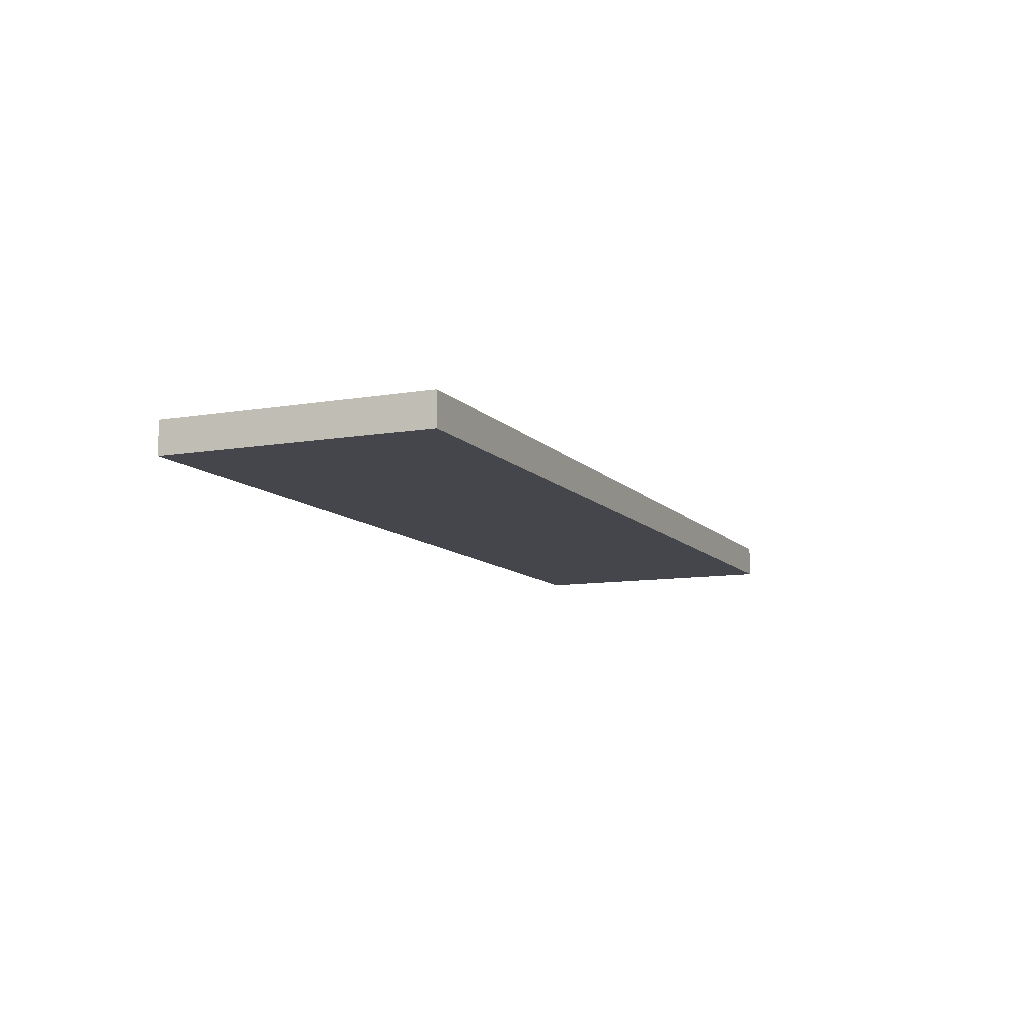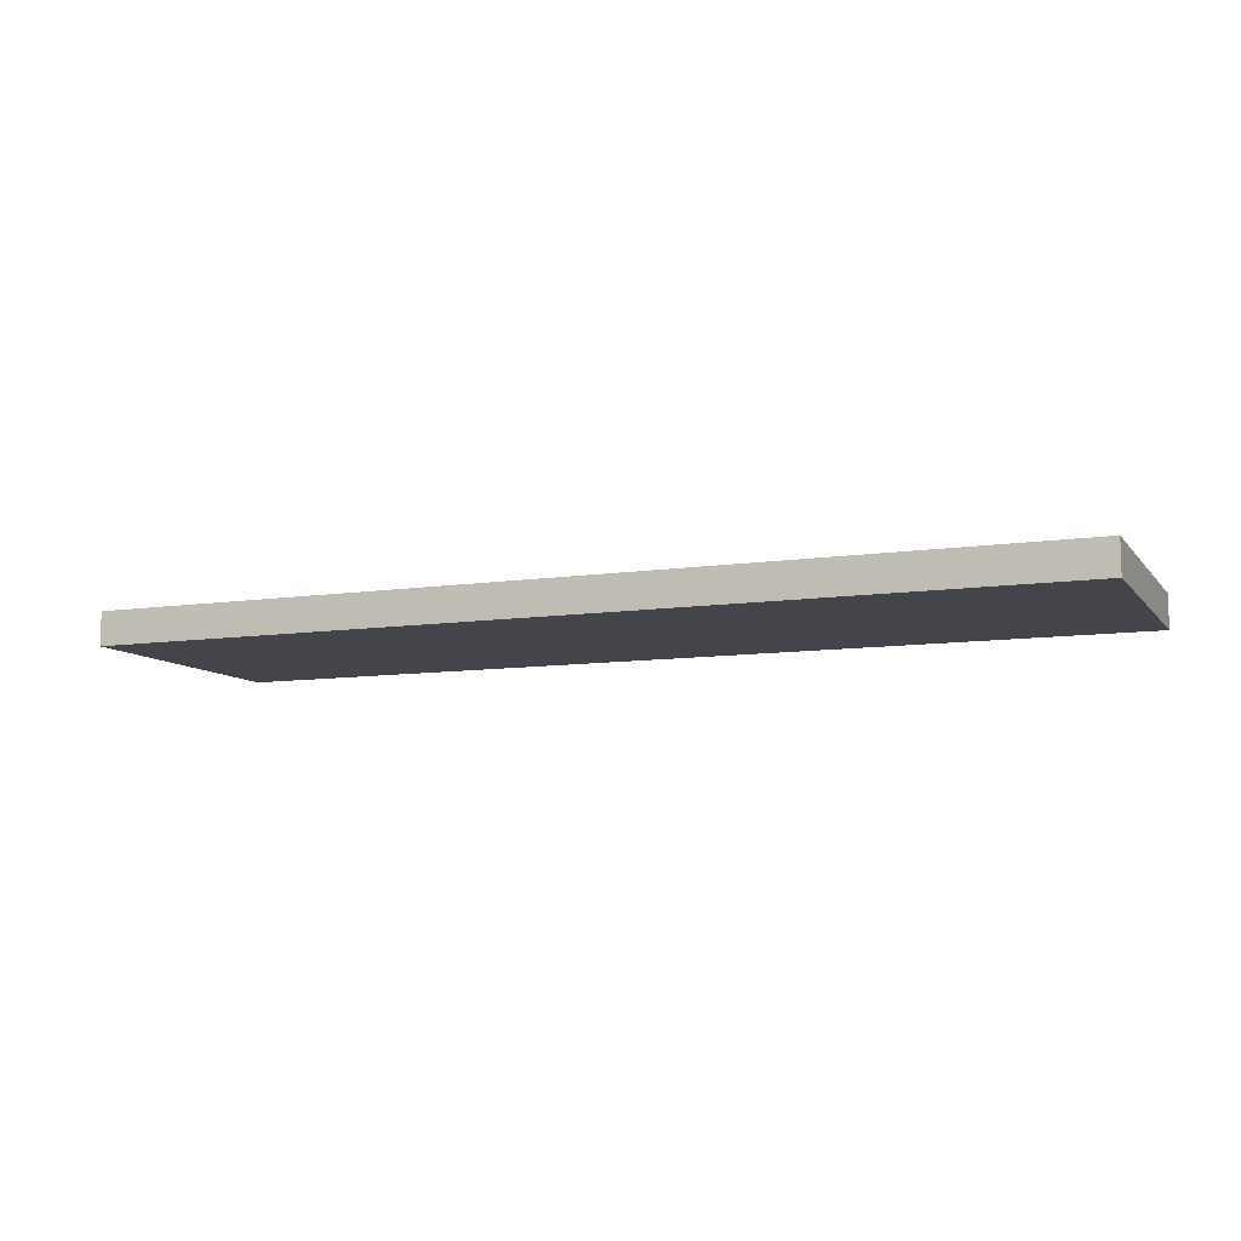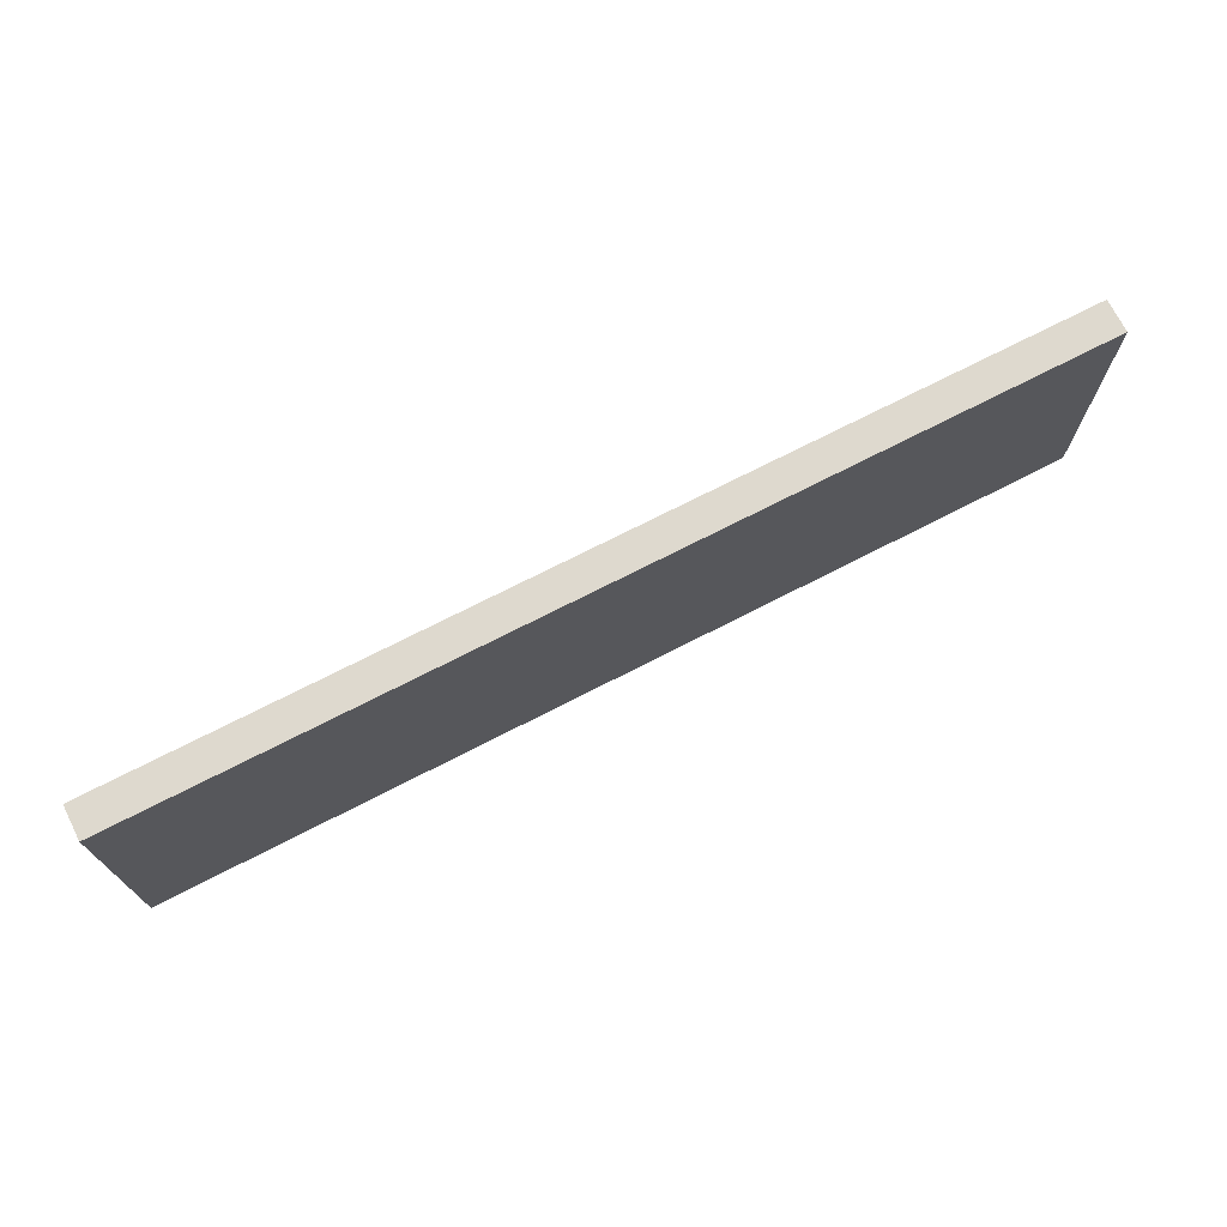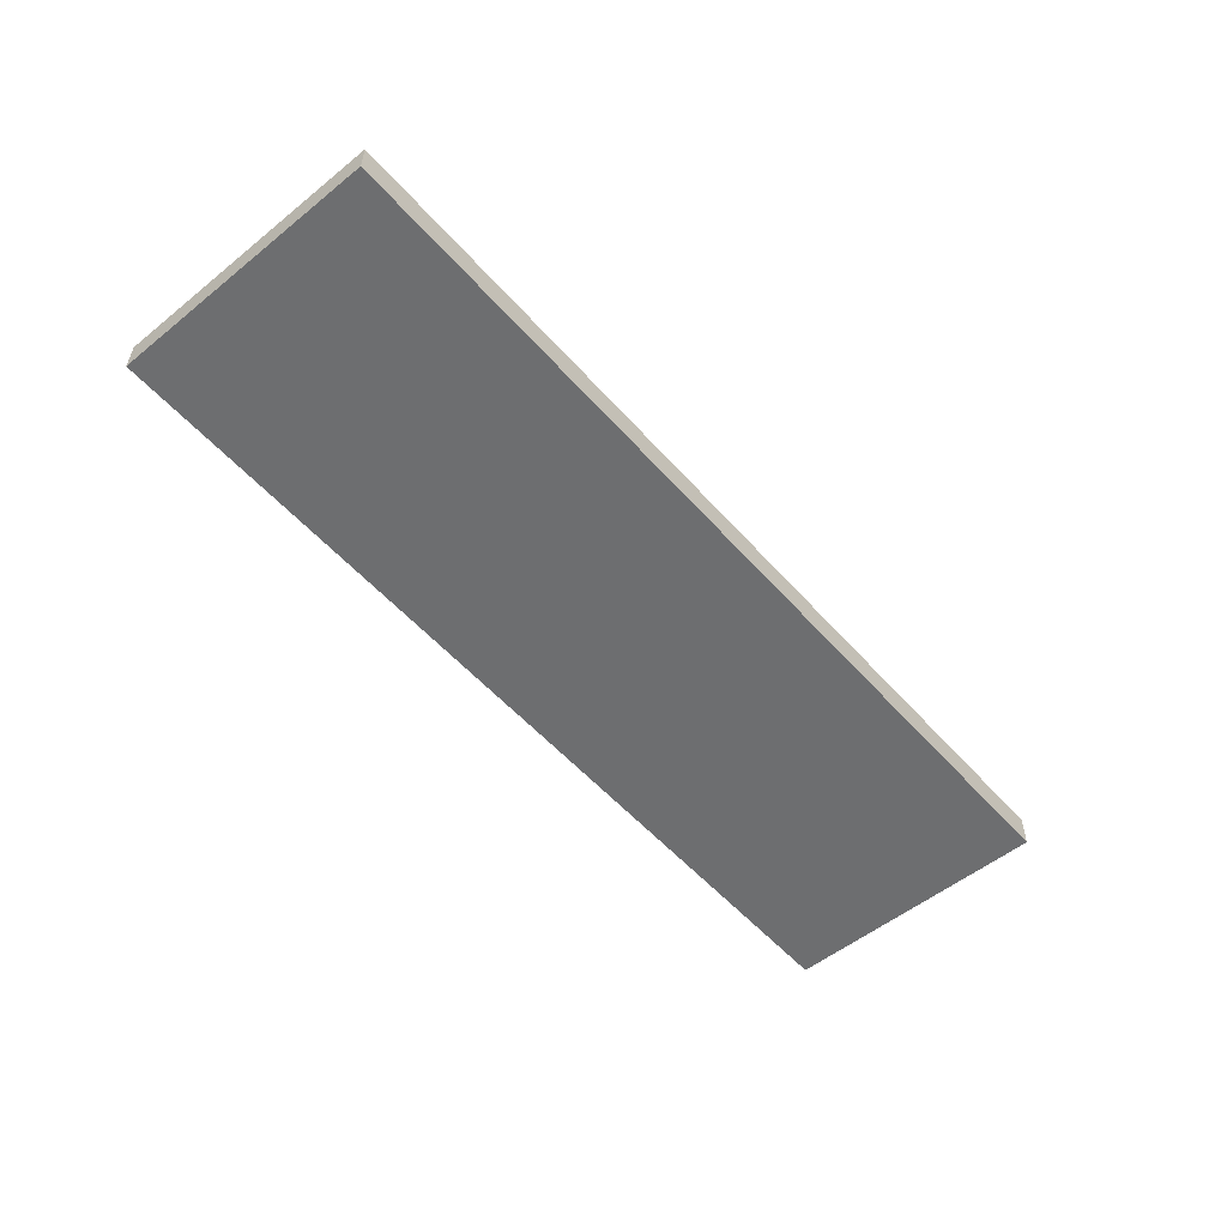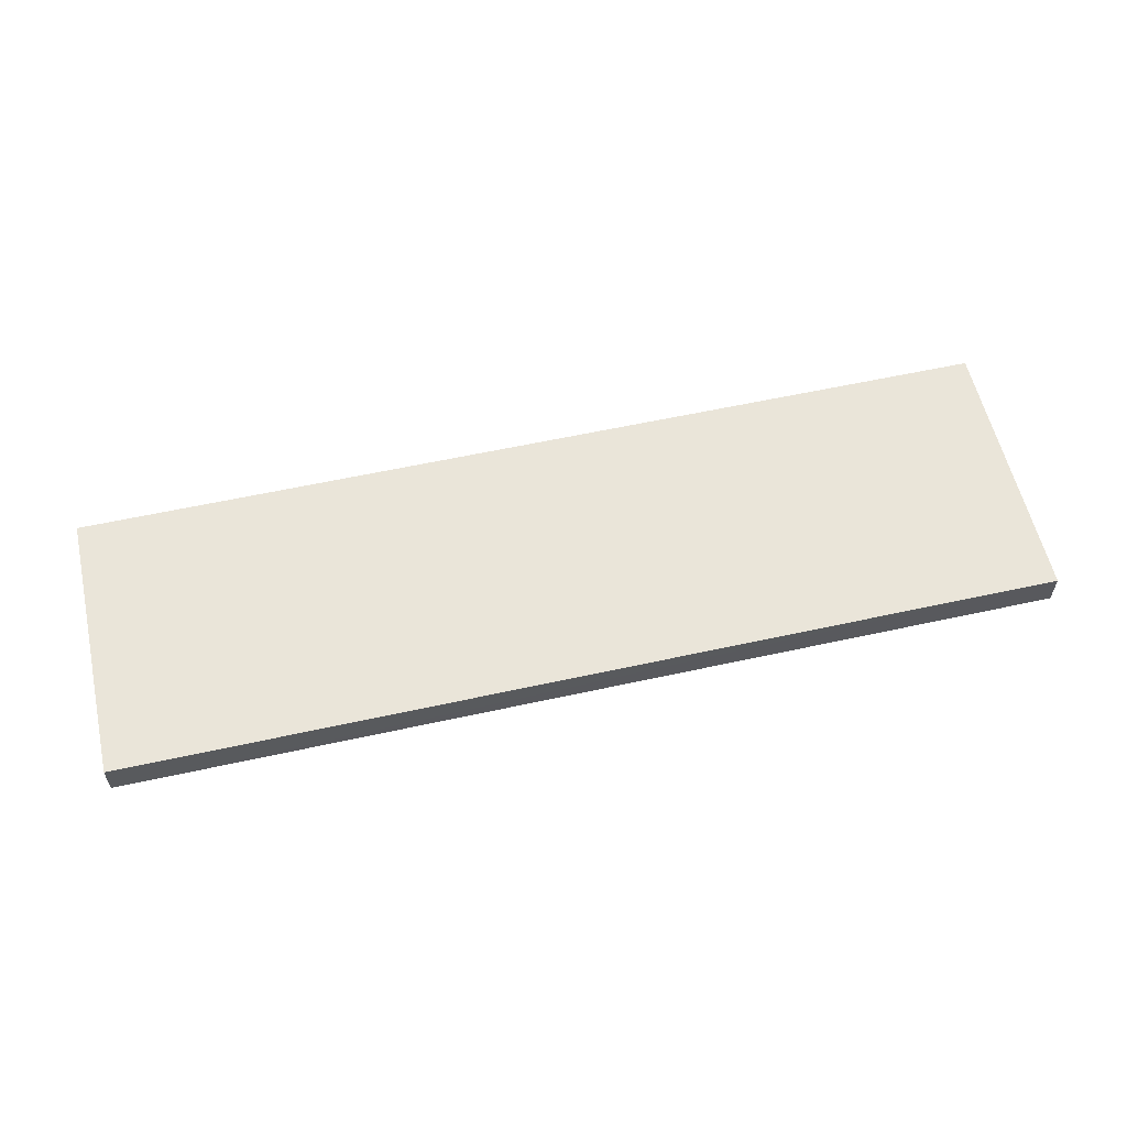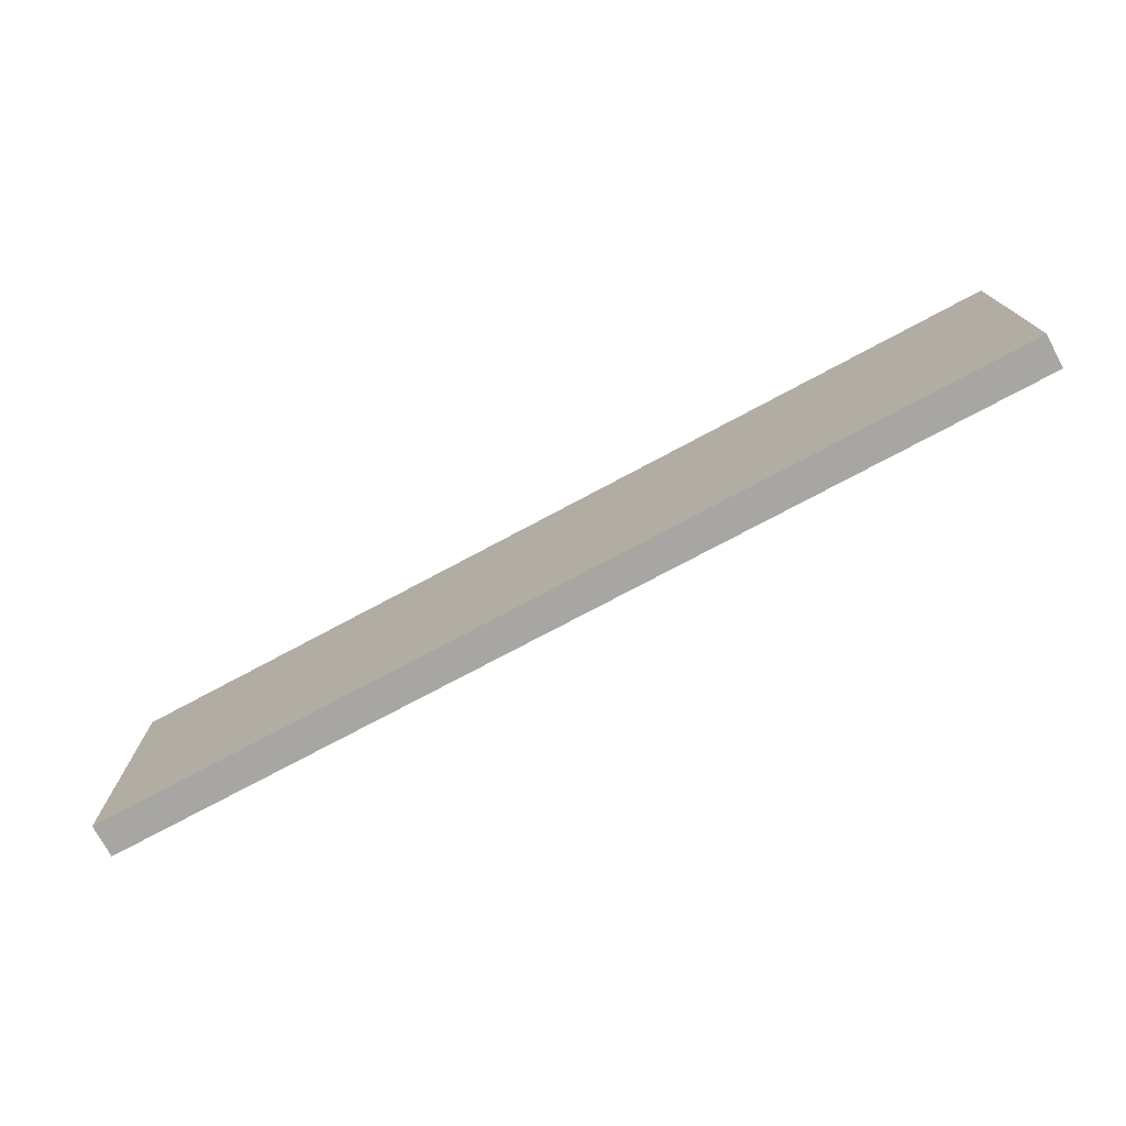
<metadata>
{"format":"obj","ext":"obj","renderer":"f3d","projection":"perspective","resolution":1024,"background":"white","views":[{"elev":-10.1,"azim":113.6,"up":"+Z"},{"elev":-9.3,"azim":-158.0,"up":"+Z"},{"elev":71.9,"azim":152.8,"up":"+Y"},{"elev":-54.2,"azim":130.5,"up":"+Z"},{"elev":58.5,"azim":-12.8,"up":"+Z"},{"elev":-74.8,"azim":-151.8,"up":"+Y"}]}
</metadata>
<code>
o 9116
v 2247 1881 14.01
v 2247 1881 14.01
v 2247 1881 14.01
v 2247 1881 14
v 2247 1881 14
v 2247 1881 14
v 2247 1881 14.01
v 2247 1881 14.01
v 2247 1881 14.01
v 2247 1881 14
v 2247 1881 14.01
v 2247 1881 14
v 2247 1881 14
v 2247 1881 14
v 2247 1881 14
v 2247 1881 14
v 2247 1881 14.01
v 2247 1881 14
v 2247 1881 14.01
v 2247 1881 14
v 2247 1881 14
v 2247 1881 14.01
v 2247 1881 14
v 2247 1881 14
v 2247 1881 14.01
v 2247 1881 14.01
v 2247 1881 14
v 2247 1881 14.01
v 2247 1881 14.01
f 1 2 3
f 1 4 5
f 6 2 7
f 8 9 7
f 10 7 11
f 12 13 14
f 14 15 16
f 17 15 18
f 19 20 21
f 22 23 20
f 24 25 26
f 27 28 29

</code>
